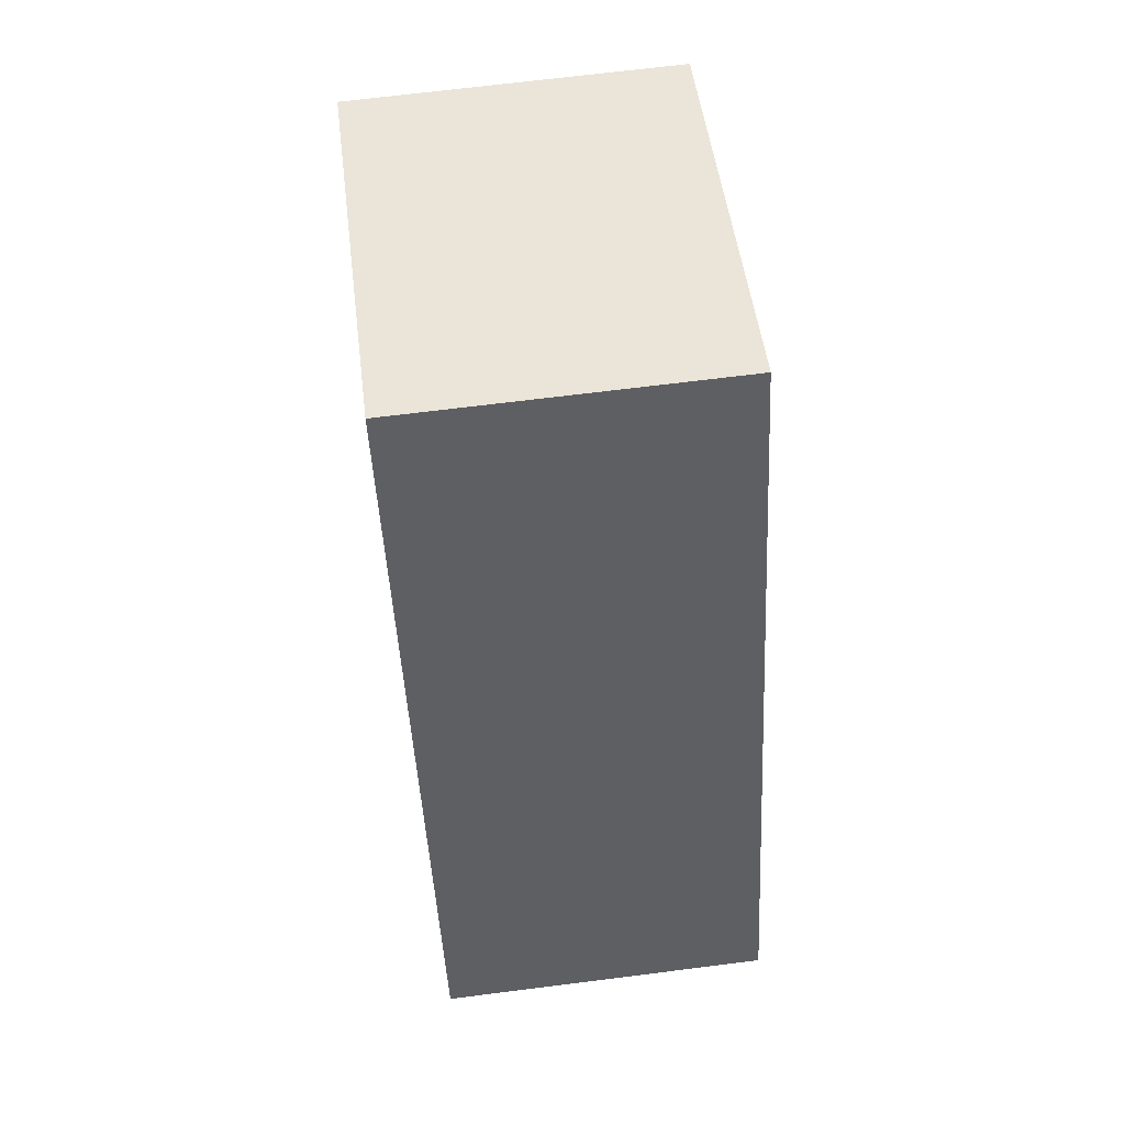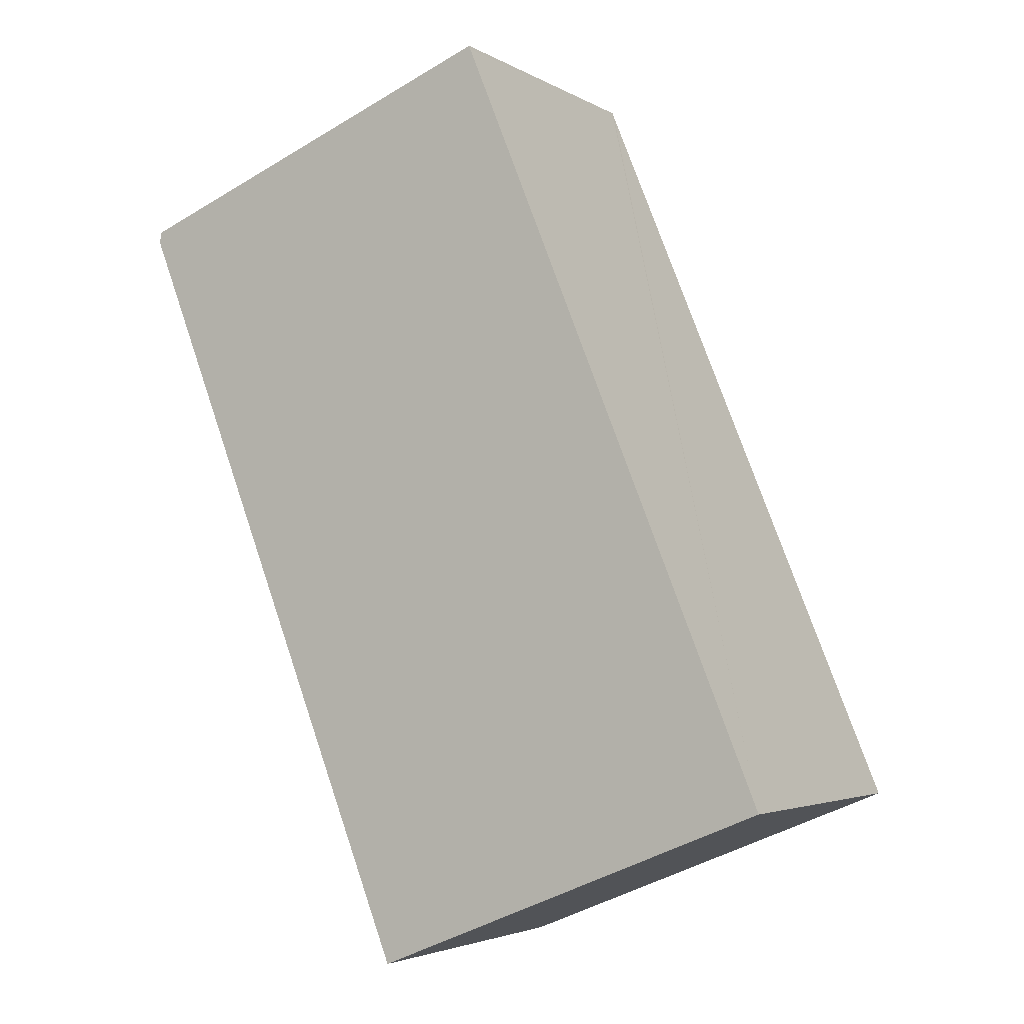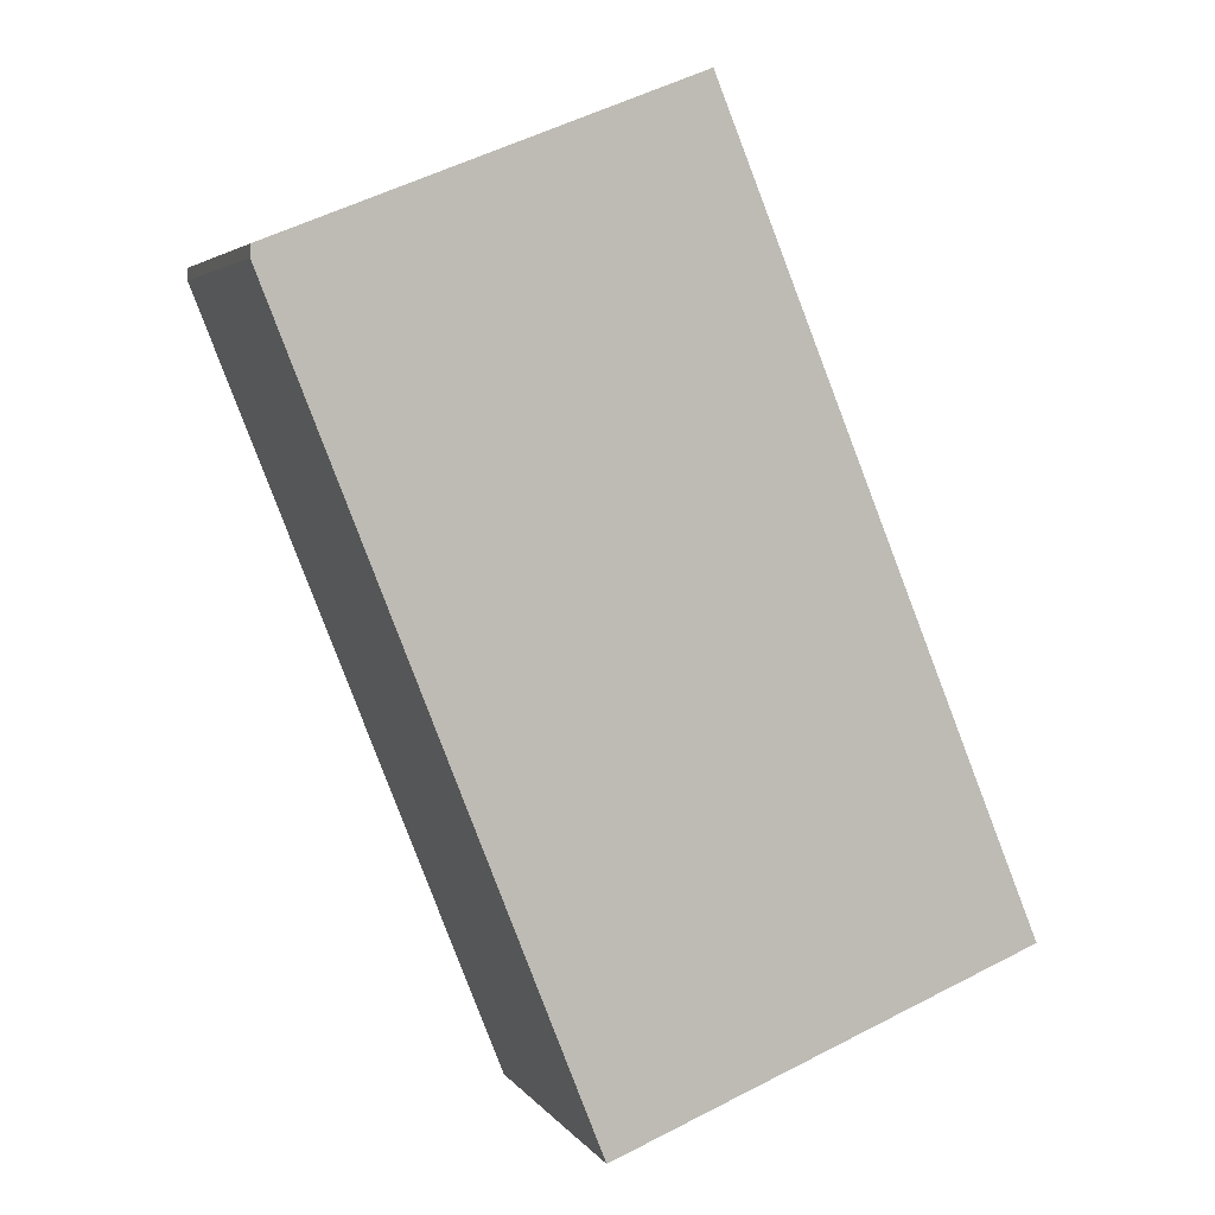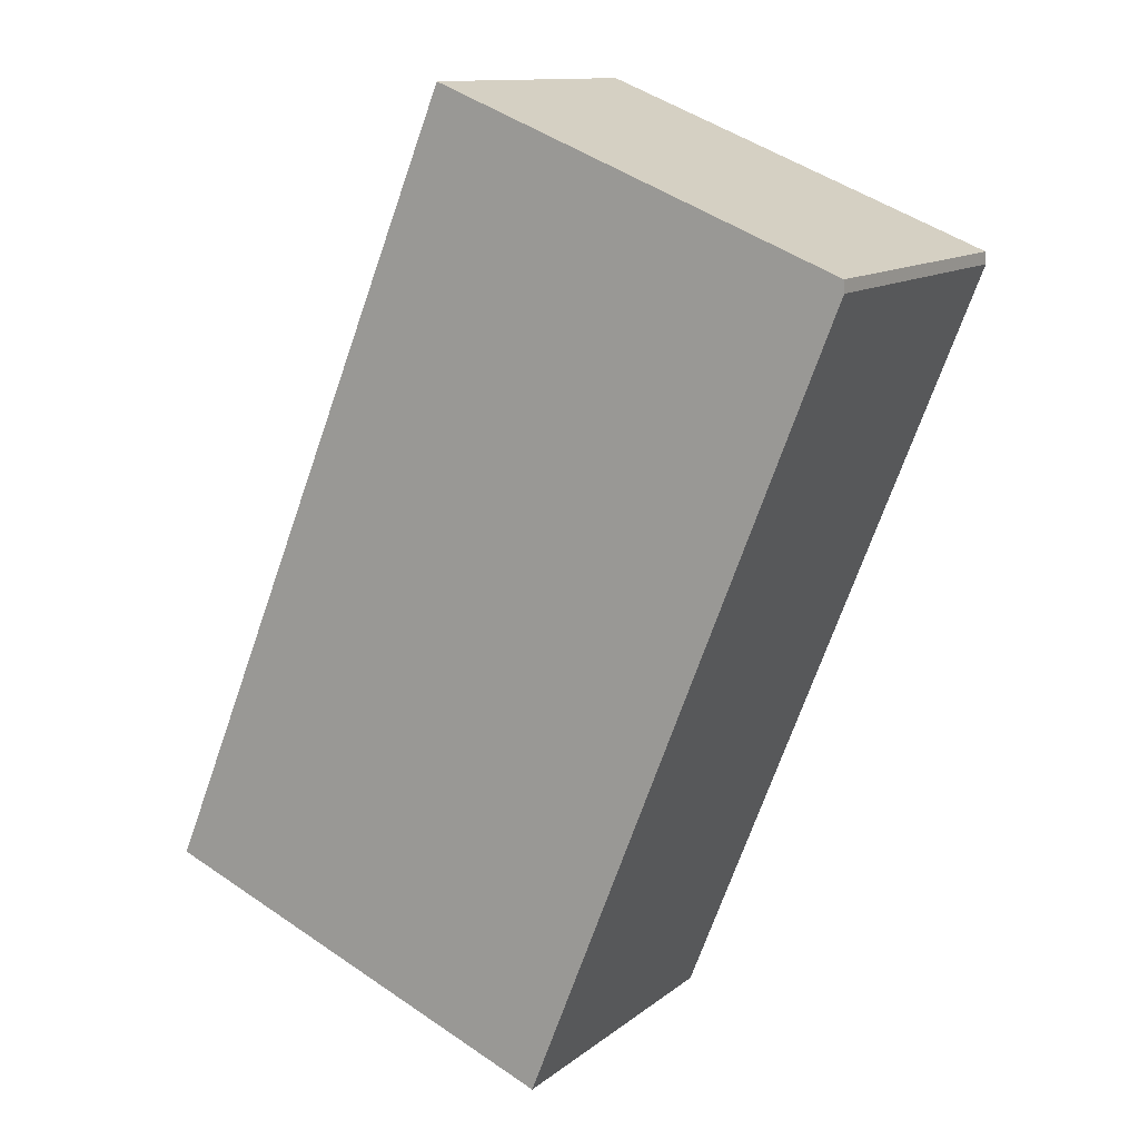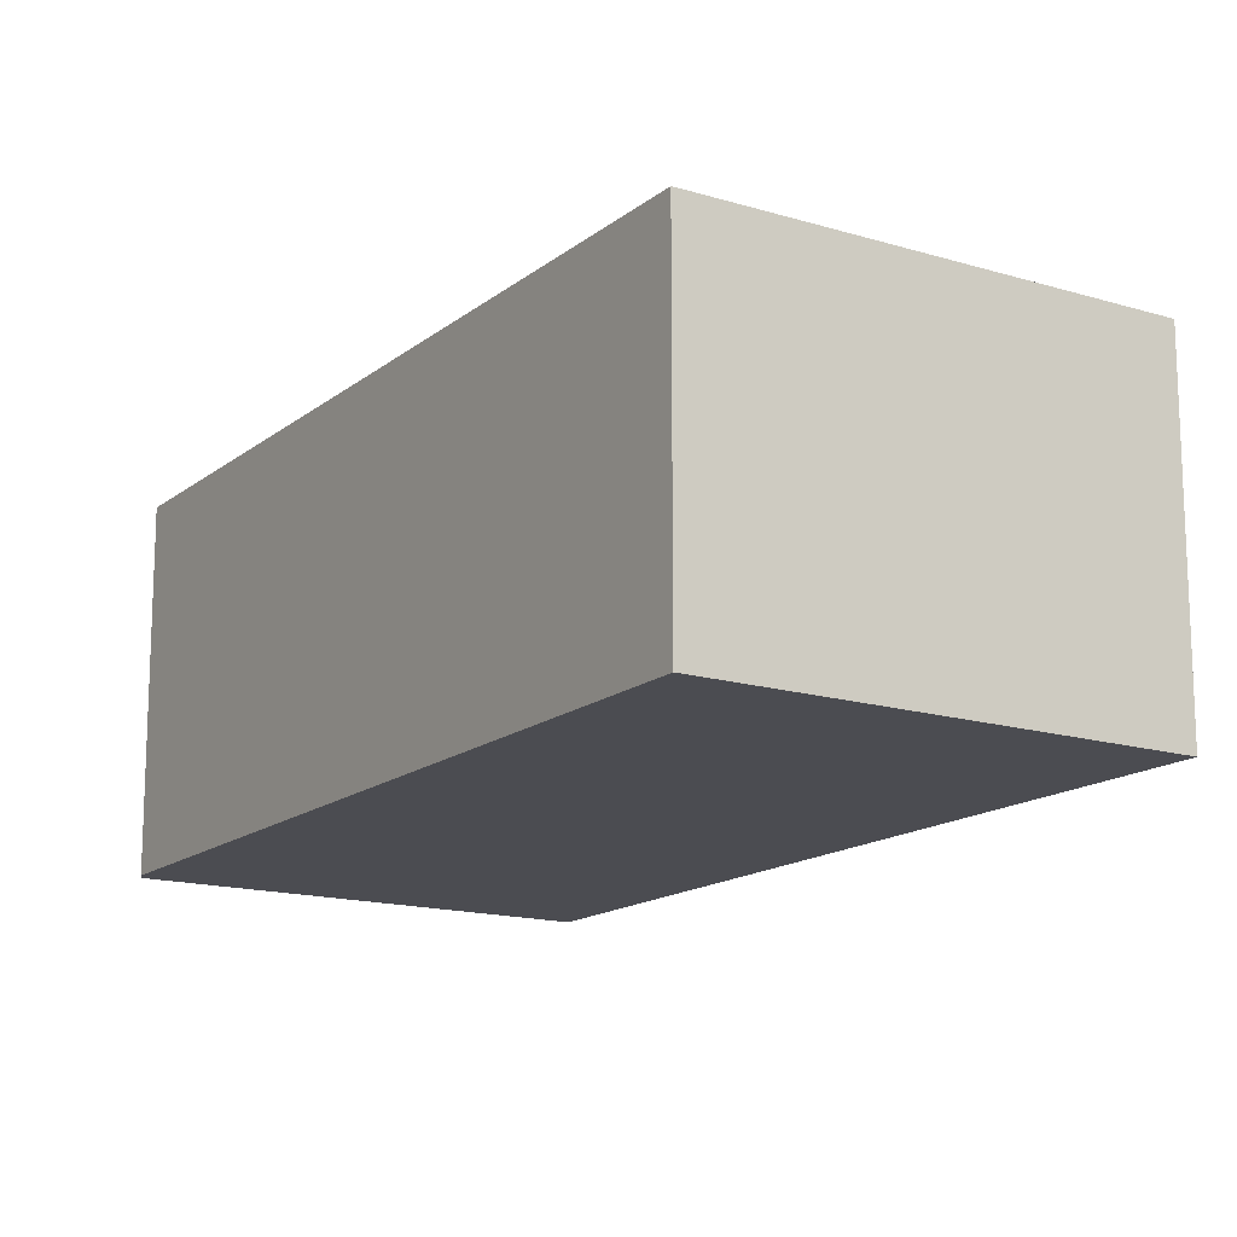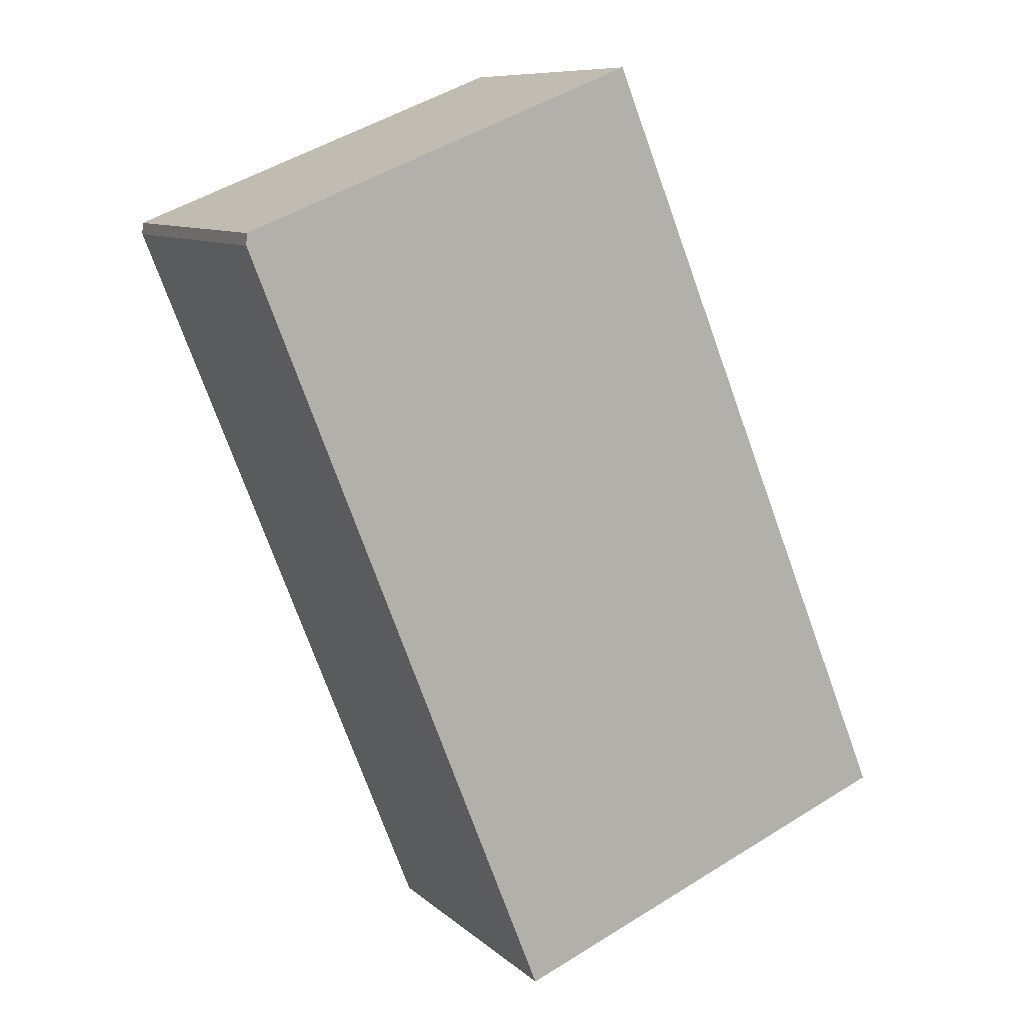
<metadata>
{"format":"obj","ext":"obj","renderer":"f3d","projection":"perspective","resolution":1024,"background":"white","views":[{"elev":68.5,"azim":-97.2,"up":"+Z"},{"elev":-3.4,"azim":-150.7,"up":"+Z"},{"elev":3.9,"azim":162.0,"up":"+Z"},{"elev":12.1,"azim":30.1,"up":"+Z"},{"elev":-15.3,"azim":169.3,"up":"+Y"},{"elev":9.4,"azim":153.6,"up":"+Z"}]}
</metadata>
<code>
v  0 2.171 1.329e-16
v  4.723 2.171 3.995
v  2.719 2.171 -1.111
v  2.063 2.171 5.055
v  4.719 2.171 4.073
v  2.076 2.171 5.087
v  2.087 2.171 5.115
v  2.087 -3.132e-16 5.115
v  2.076 -3.115e-16 5.087
v  2.063 -3.095e-16 5.055
v  0 0 0
v  4.719 -2.494e-16 4.073
v  4.723 -2.446e-16 3.995
v  2.719 6.803e-17 -1.111
g defaultobject
f 1 2 3
f 2 1 4
f 2 4 5
f 5 4 6
f 5 6 7
f 6 8 7
f 8 6 4
f 8 4 1
f 8 1 9
f 9 1 10
f 10 1 11
f 8 5 7
f 5 8 12
f 12 2 5
f 2 12 13
f 13 3 2
f 3 13 14
f 14 1 3
f 1 14 11
f 13 11 14
f 11 13 12
f 11 12 10
f 10 12 9
f 9 12 8

</code>
